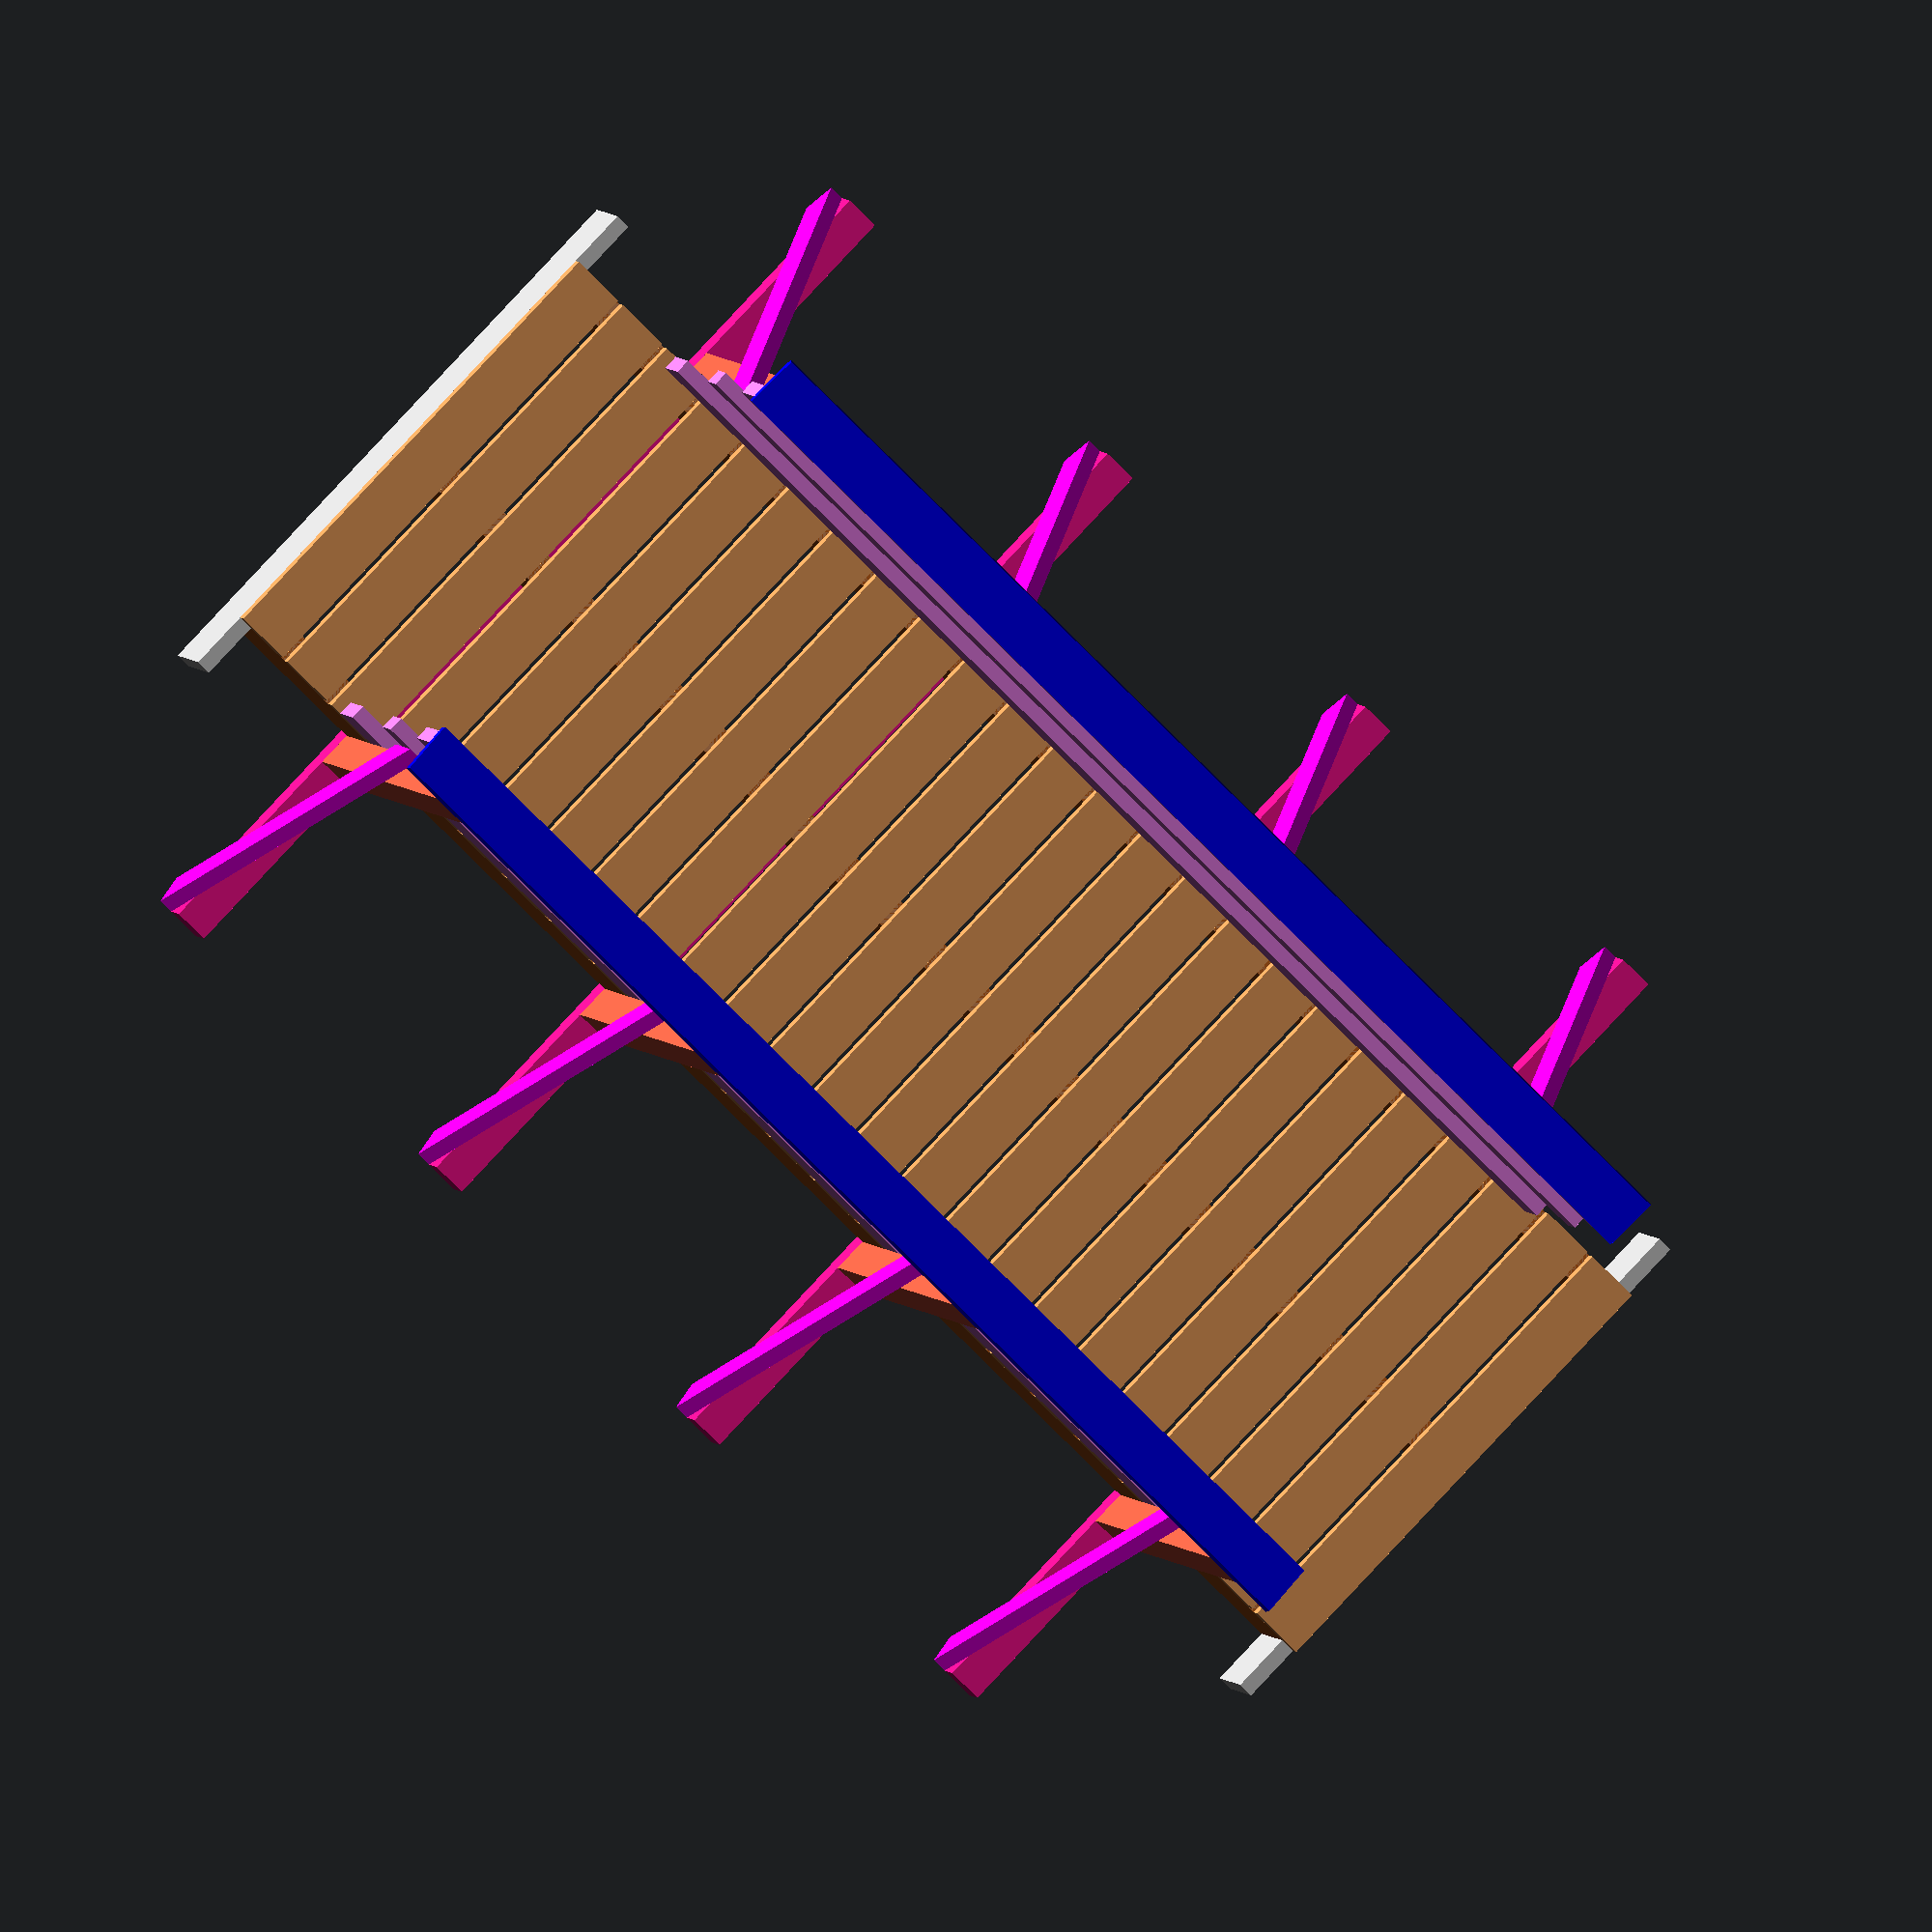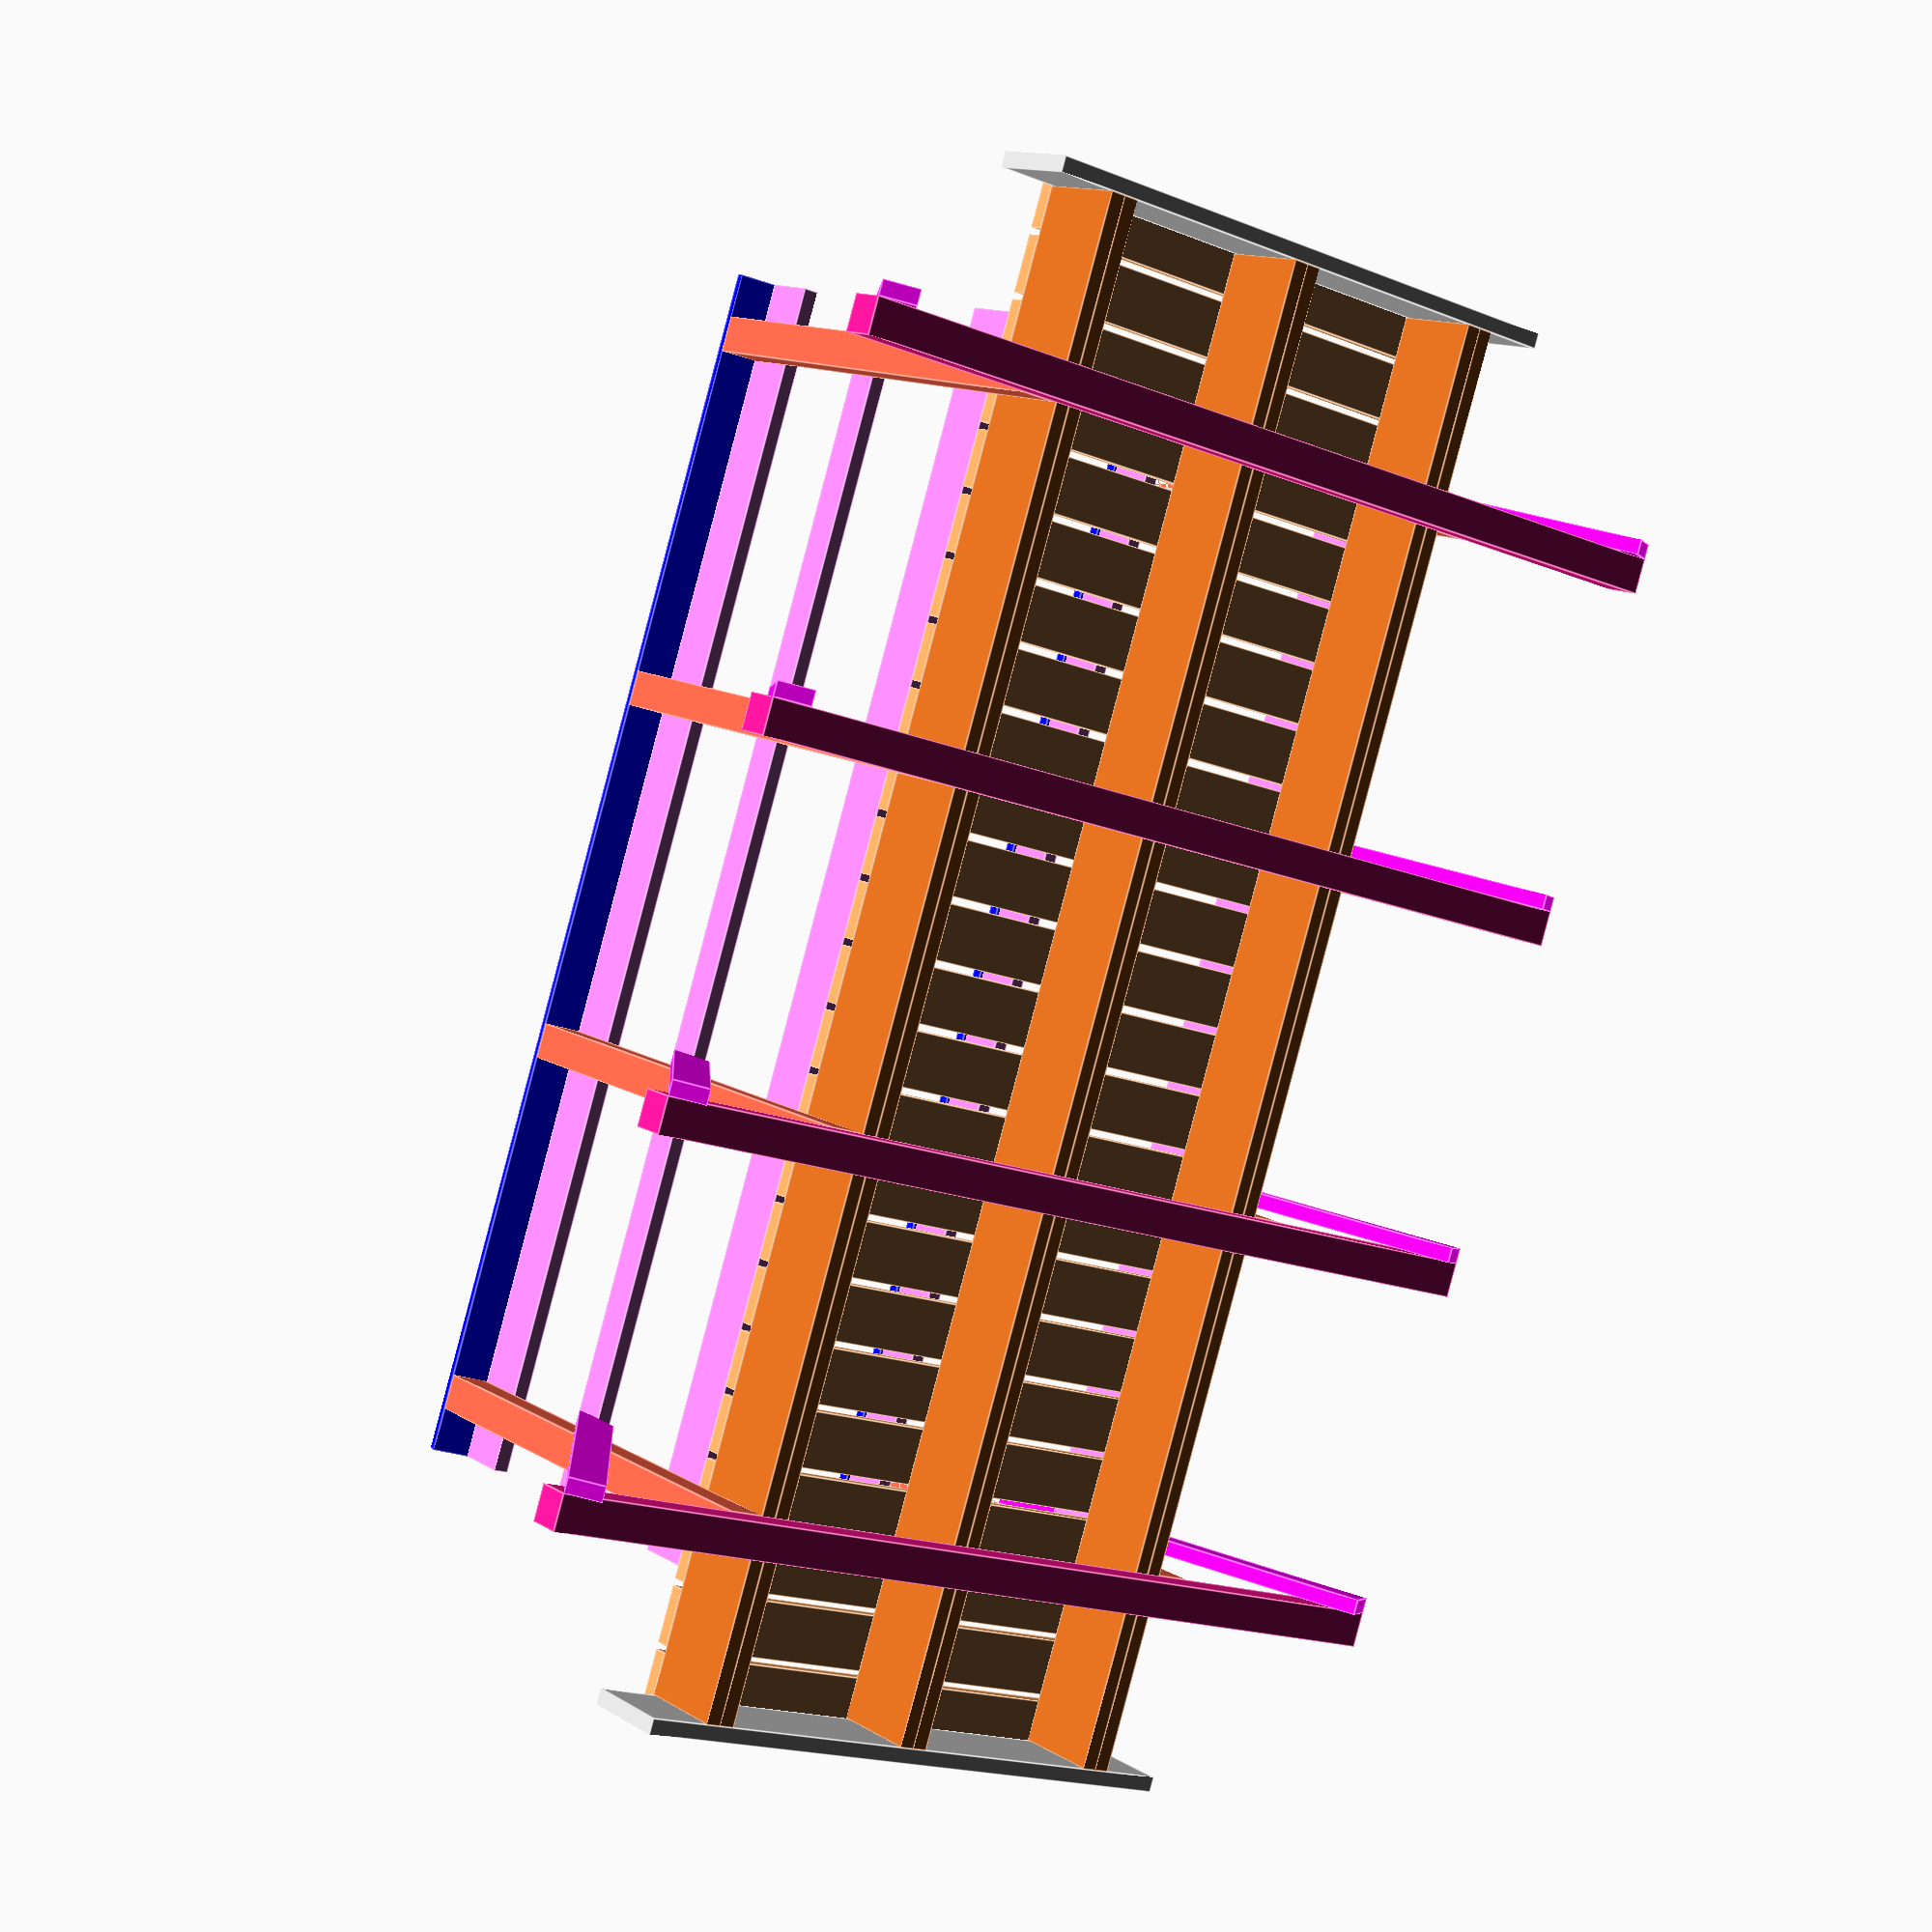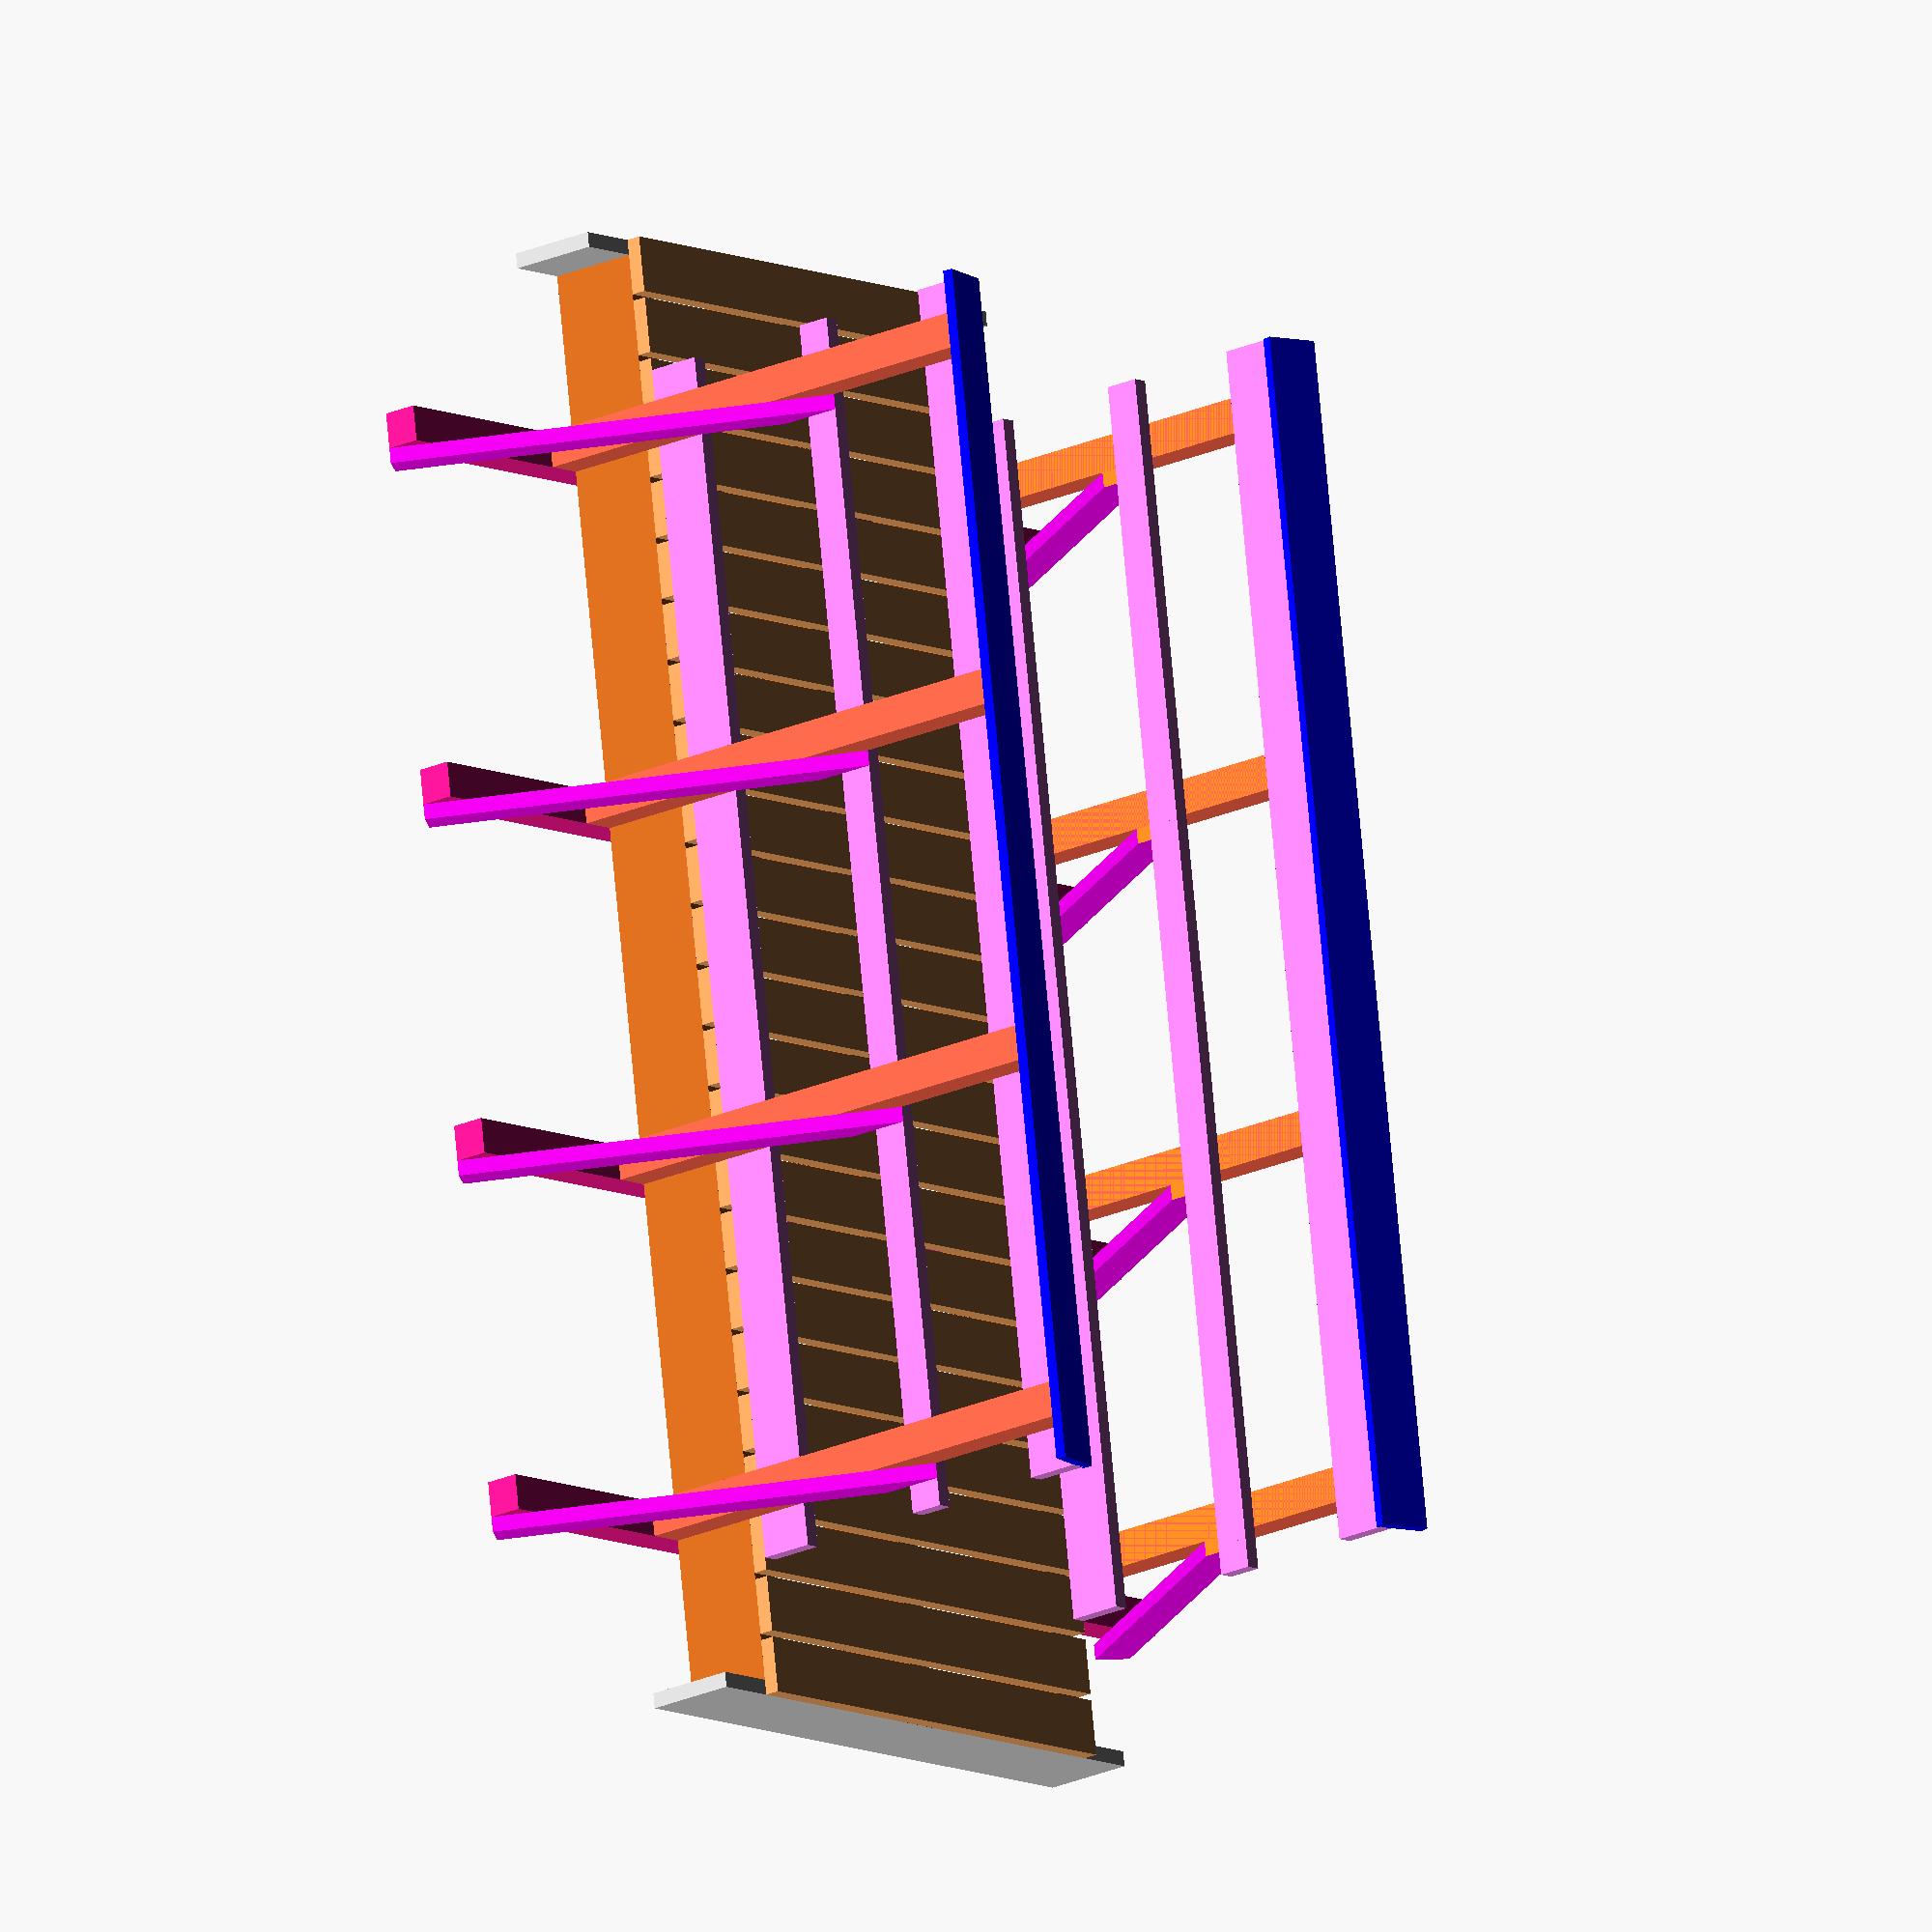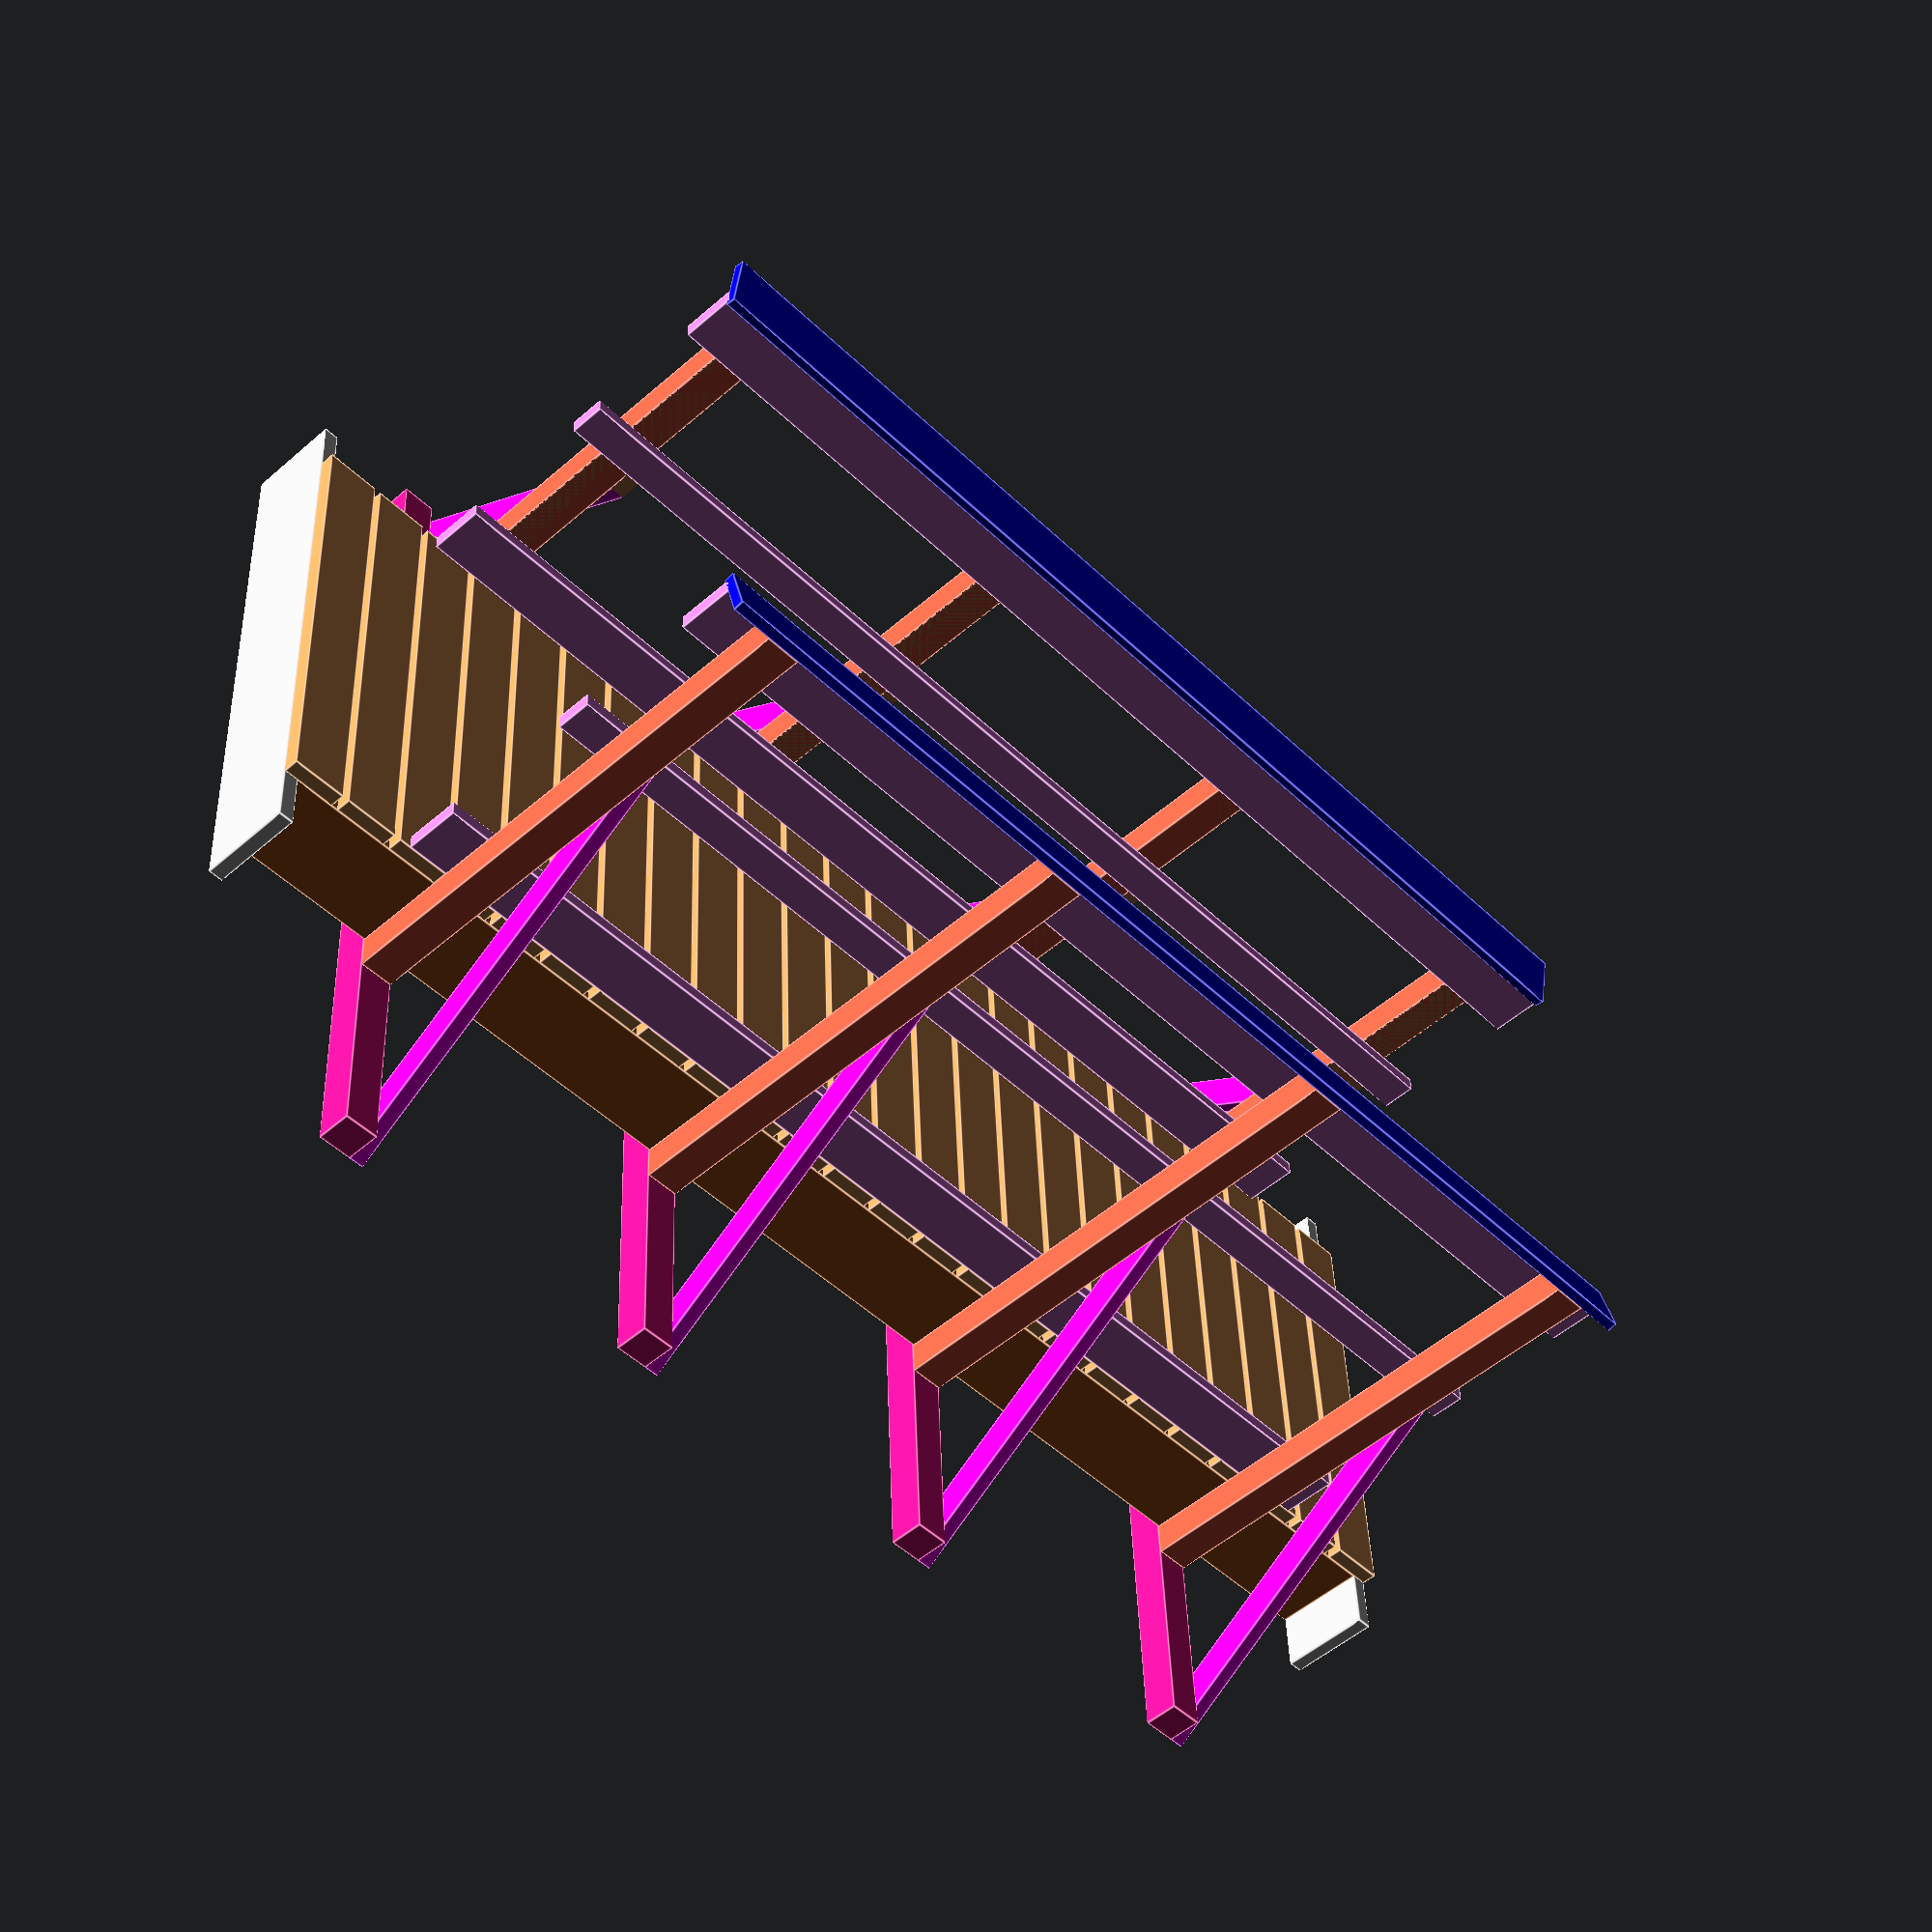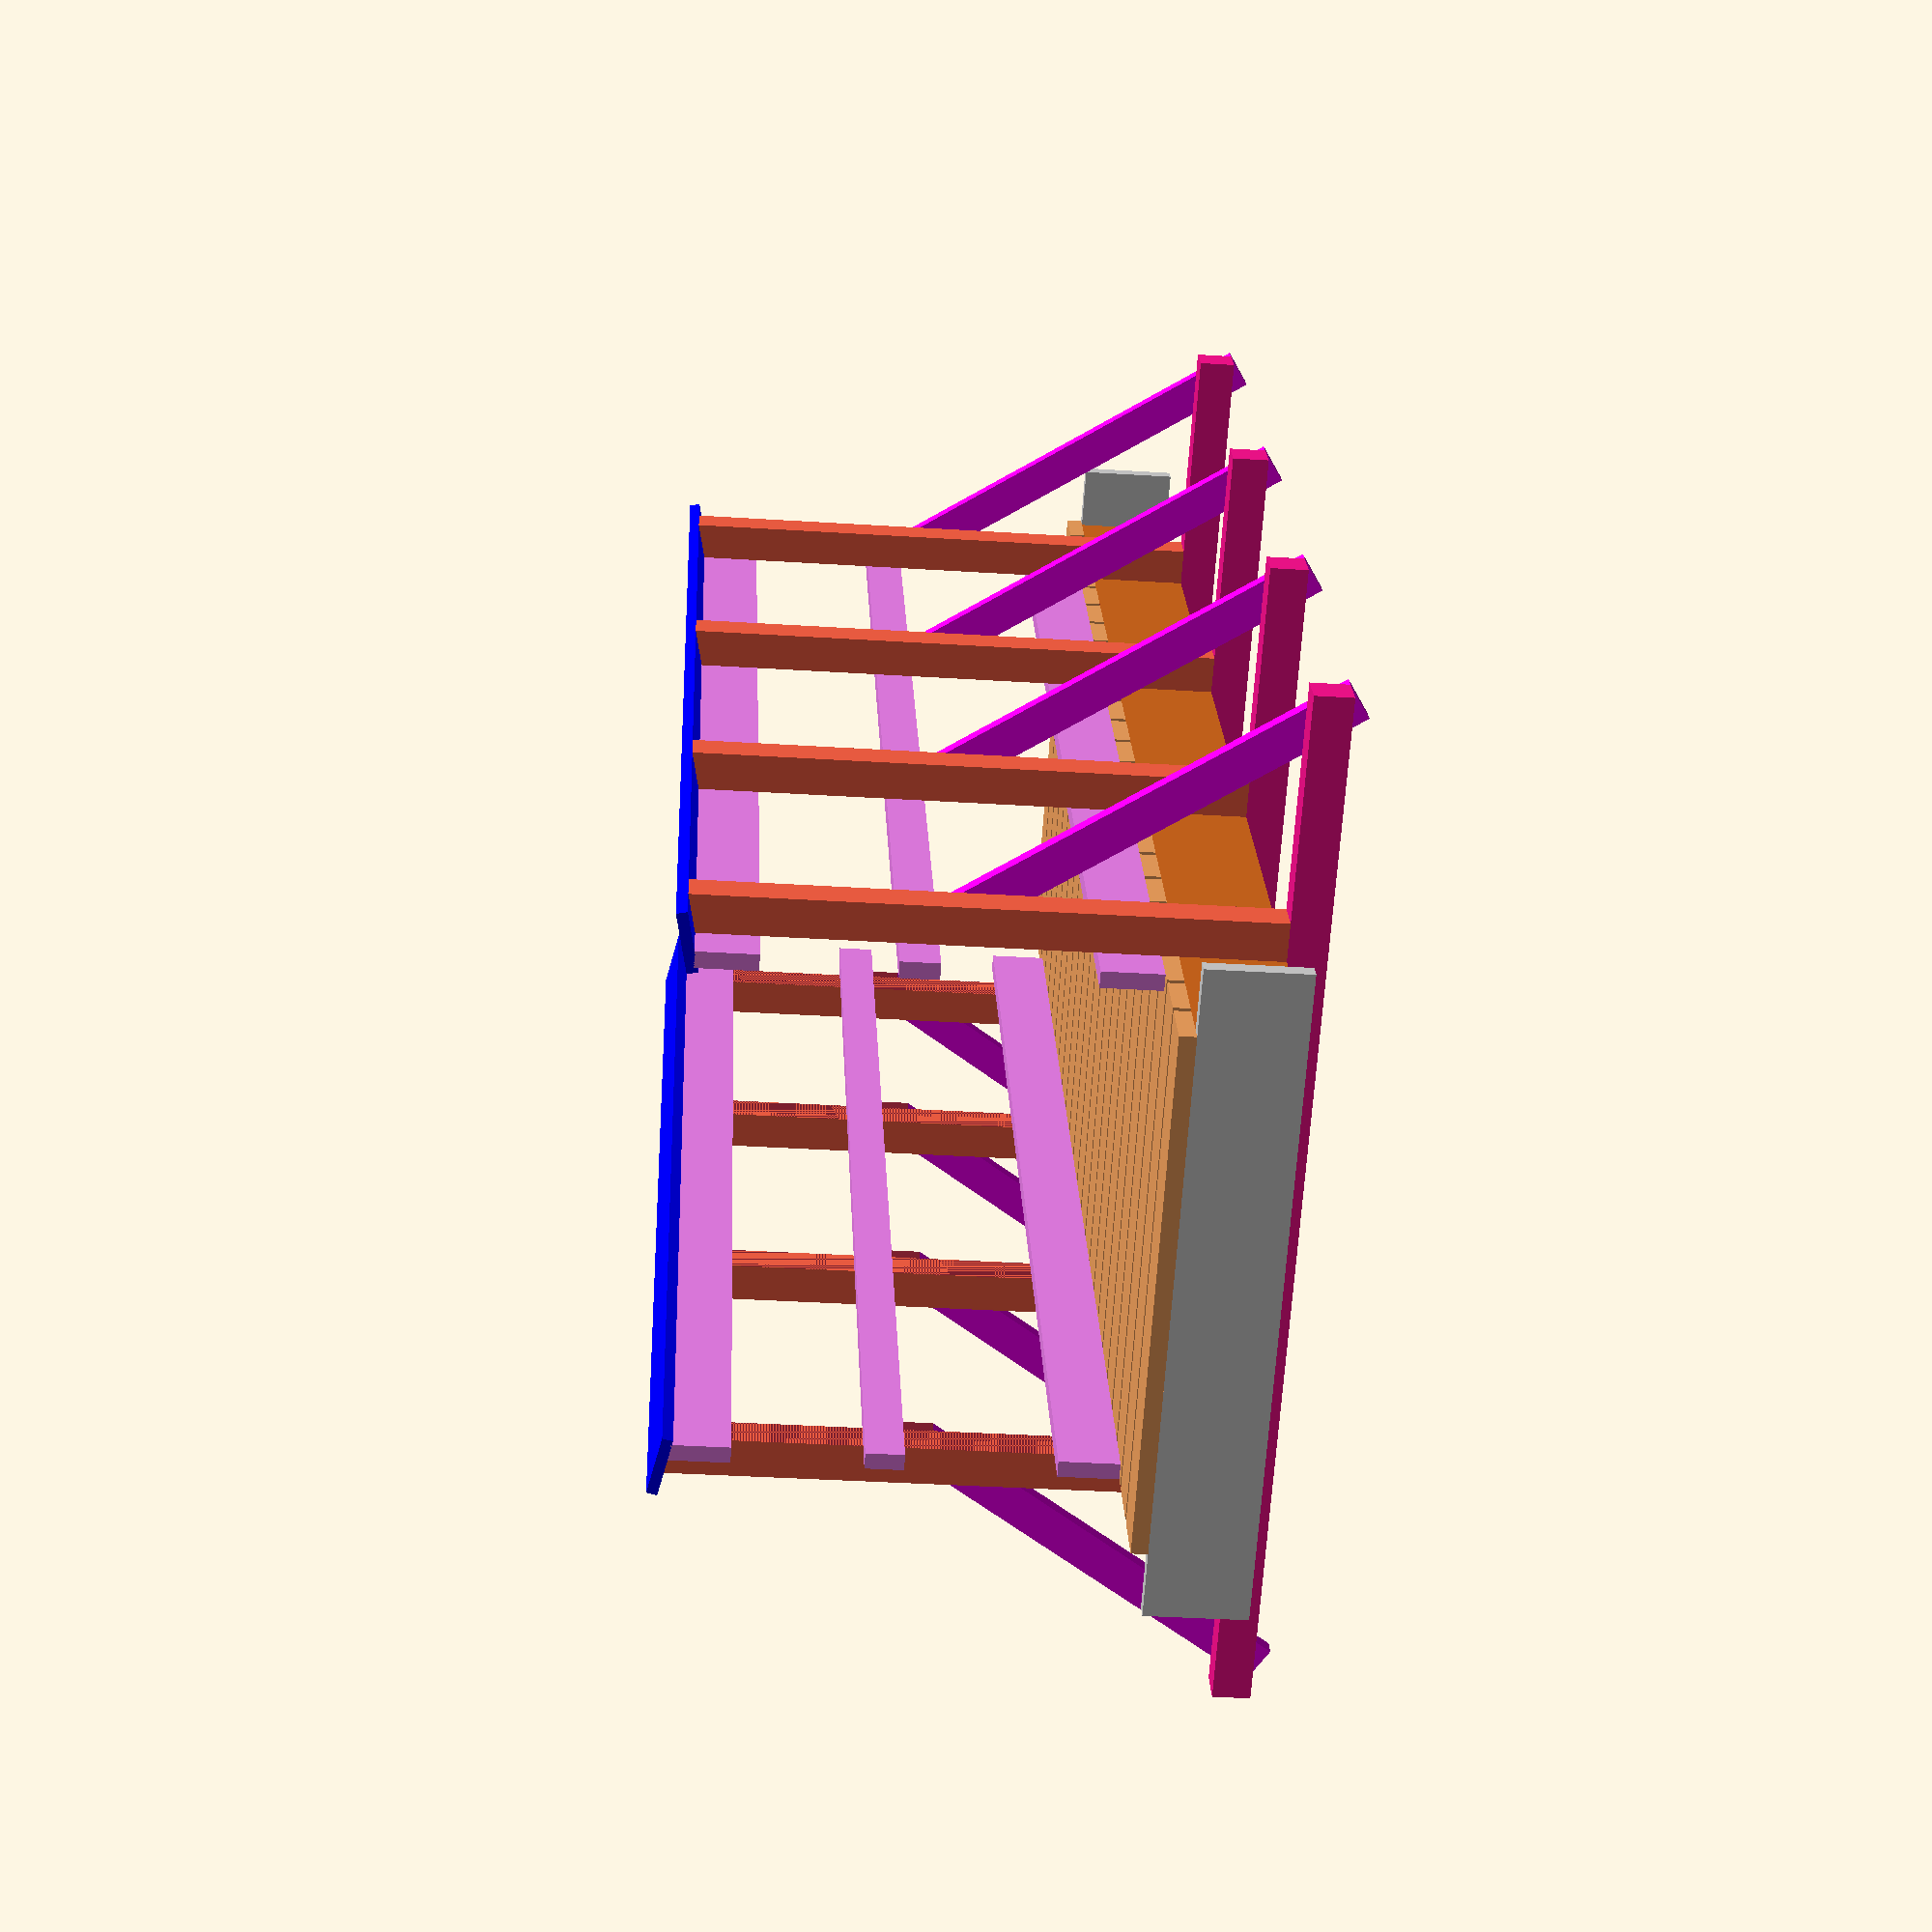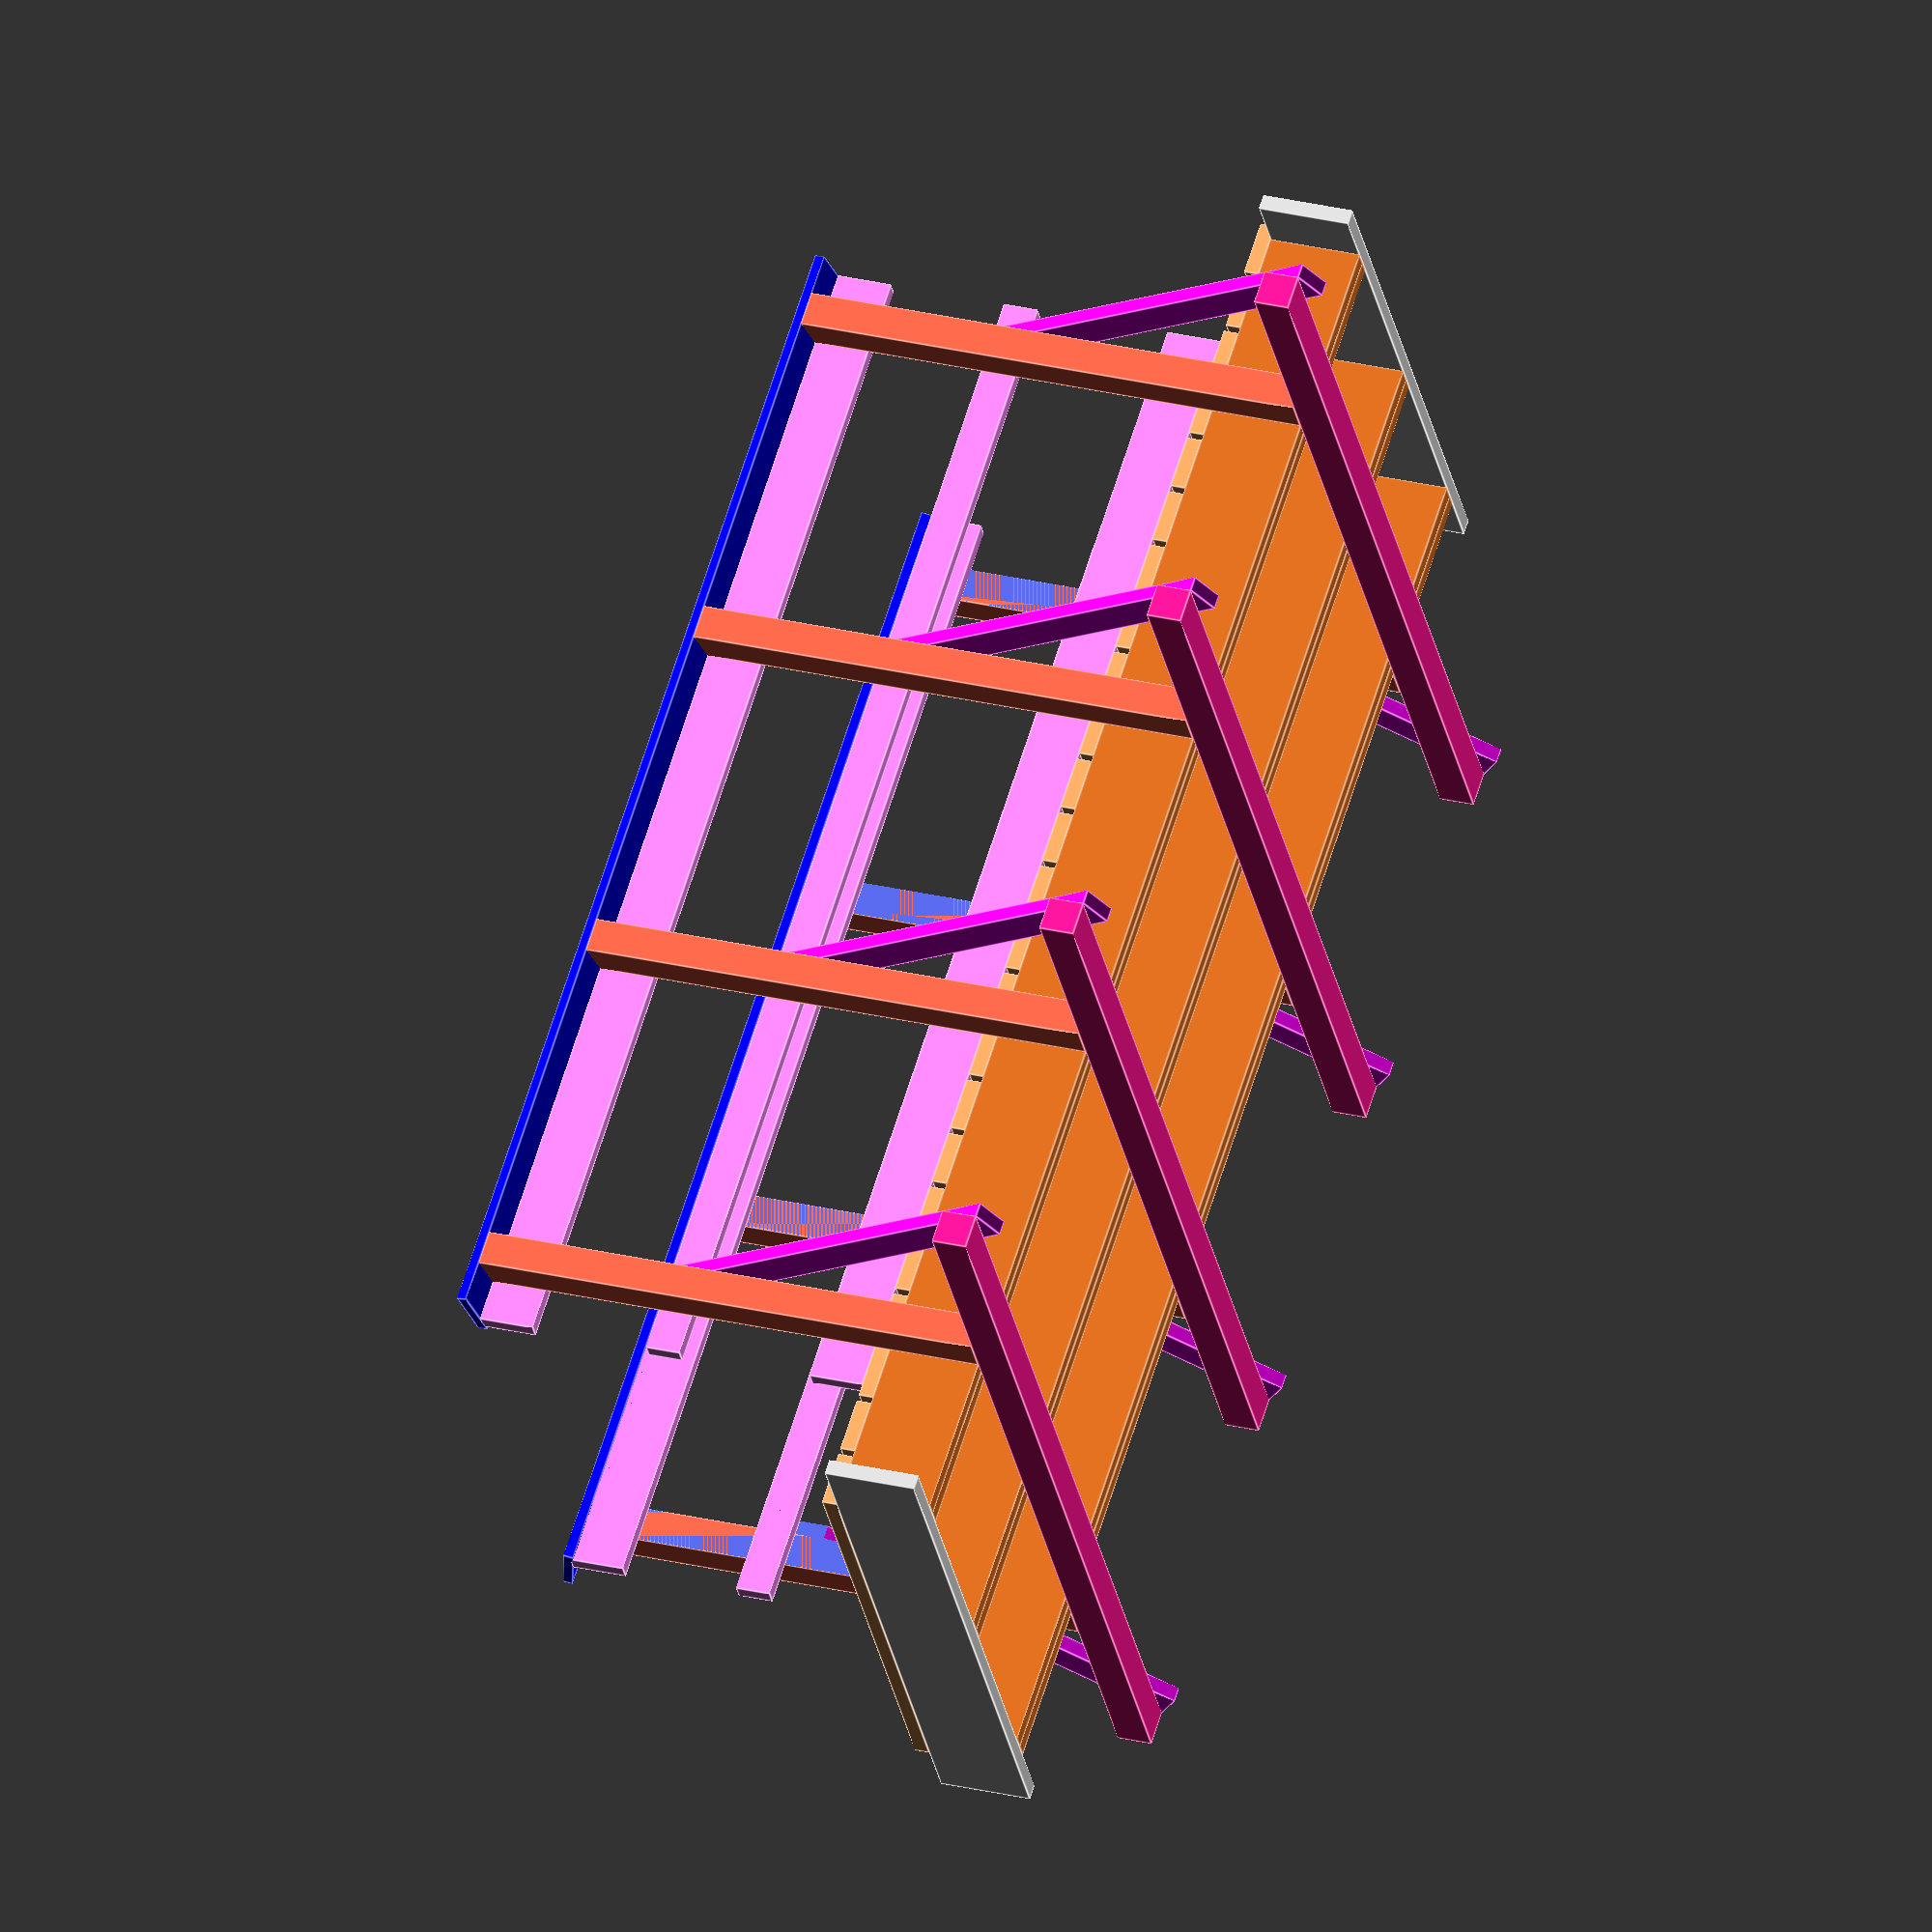
<openscad>
// FUNCTIONS:

function hypotenuse(x,y) = sqrt ( x*x + y*y );

// PARAMETERS:

// All distances are in inches.
//
tread_width = 4*12;
    // Tread width.
backwall_width = 5 * 12;
    // Width of backwall.       
span = 12*10;
    // Bridge span.
bearing = 1*12;
    // Bridge end bearing.
number_of_treads = (span+2*bearing)/6;
    // 6 inches per tread.
stretch = 3.5/(number_of_treads - 1);
    // Amount that each 1/2 inch gap must be
    // stretched to accommodate backwall and
    // extra 1/2 inch.
bridge_length = span + 2*bearing + 2*1.5;
    // Total length of bridge.
        
height = 40.5;
    // Height of outside of post above top of tread.
slant = 0.75;
    // Differnce in height of outside and inside
    // of post.
post_gap = 3 * 12;
    // Distance between post centers.
number_of_posts =
    floor ( span / post_gap ) + 1;
post_length = (number_of_posts-1)*post_gap;
    // Distance between first and last post
    // centers.
post_offset = (bridge_length - post_length)/2;
    // Distance from bridge end to nearest
    // post center.
        
    
post_sill_length = 8*12;
    // Length of post sill.
midrail_height = 24 - 1.5;
    // Height of middle rail top relative
    // to top of tread.
post_sill_overhang =
    (post_sill_length - tread_width)/2;
brace_length =
    hypotenuse
        ( midrail_height+1.5+9.25+3.5,
          post_sill_overhang );
brace_angle =
    atan2 ( midrail_height+1.5+9.25+3.5,
            post_sill_overhang );
    
        
// Top and bottom rails are 2x6's.  Middle rail
// is 2x4.

// Rail and cap lengths equal the span.

// COMPONENTS:

module tread()
{
    color ("SandyBrown")
        cube ([5.5,tread_width,1.5]);
}
module stringer()
{
    color ("Chocolate")
        cube ([span+2*bearing,1.5,9.25]);
}
module backwall()
{
    color ("LightGray")
        cube ([1.5,backwall_width,9.25]);
}
module post()
{
    color ("tomato")
        cube ([3.5,3.5,height+9.25+1.5]);
}
module cap()
{
    color ("blue")
        cube ([span,5.5,1.0]);
}
module rail (rail_height)
{
    color ("violet")
        cube ([span,1.5,rail_height]);
}
module post_sill()
{
    color ("DeepPink")
        cube ([3.5,post_sill_length,3.5]);
}
module brace()
{
    color ("Magenta")
        cube ([1.5,3.5,brace_length]);
}

// ASSEMBLIES:

module treads()
{
    for (dx = [0:6+stretch:bridge_length]) {
        translate ([dx,0,0]) tread();
    }
}
module stringers()
{
    half = tread_width/2;
    for (dy = [0,1.5,half-1.5,half,
                 tread_width-2*1.5,
                 tread_width-1.5]) {
        translate ([1.5,dy,-9.25]) stringer();
    }
}
module backwalls()
{
    overhang = (backwall_width - tread_width)/2;
    for (dx = [0,span+2*bearing+1.5]) {
        translate ([dx,-overhang,-9.25])
            backwall();
    }
}        
module posts() {
    for (dx = [post_offset-3.5/2:post_gap:
               post_offset+post_length-3.5/2]) {
        translate ([dx,-3.5,-9.25])
            post();
        translate ([dx,tread_width,-9.25])
            post();
    }
}

module caps() {
    translate ([bearing+1.5,-3.5,height + 1.5])
        rotate (a = - atan ( slant/3.5 ), v = [1,0,0] )
            cap();
    translate ([bearing+1.5,tread_width+3.5,height + 1.5])
        rotate (a = atan ( slant/3.5 ), v = [1,0,0] )
            translate ([0,-5.5,0])
                cap();
}

module rails() {
    for ( dy = [0,tread_width-1.5] ) {
        translate ([bearing+1.5,dy,1.5])
            rail(5.5);
    }
    for ( dy = [0,tread_width-1.5] ) {
        translate ([bearing+1.5,dy,midrail_height+1.5-3.5])
            rail(3.5);
    }
    for ( dy = [0,tread_width-1.5] ) {
        translate ([bearing+1.5,dy,height-slant+1.5-5.5])
            rail(5.5);
    }
        
}    
module post_sills() {
    for (dx = [post_offset-3.5/2:post_gap:
               post_offset+post_length-3.5/2]) {
        translate ([dx,-post_sill_overhang,-9.25-3.5])
                post_sill();
    }
}

module braces() {
    for ( dx = [post_offset-3.5/2-1.5:post_gap:
                post_offset+post_length-3.5/2-1.5] ) {
        difference() {
            translate ([dx,-post_sill_overhang,-9.25-3.5])
                rotate (a = -90+brace_angle, v = [1,0,0] )
                    brace();
            cube ([bridge_length,tread_width,height]);
        }
        difference() {
            translate ([dx,tread_width+post_sill_overhang,-9.25-3.5])
                rotate (a = 90-brace_angle, v = [1,0,0] )
                    translate ([0,-3.5,0])
                        brace();
            cube ([bridge_length,tread_width,height]);
        }
        
    }
}                        

stringers();
backwalls();
treads();
posts();
caps();
rails();
post_sills();
braces();
</openscad>
<views>
elev=355.9 azim=44.3 roll=347.4 proj=o view=wireframe
elev=167.7 azim=251.8 roll=35.1 proj=p view=edges
elev=200.4 azim=81.9 roll=229.2 proj=o view=solid
elev=52.3 azim=177.1 roll=313.1 proj=p view=edges
elev=216.8 azim=238.6 roll=94.7 proj=p view=wireframe
elev=152.3 azim=213.0 roll=69.7 proj=o view=edges
</views>
